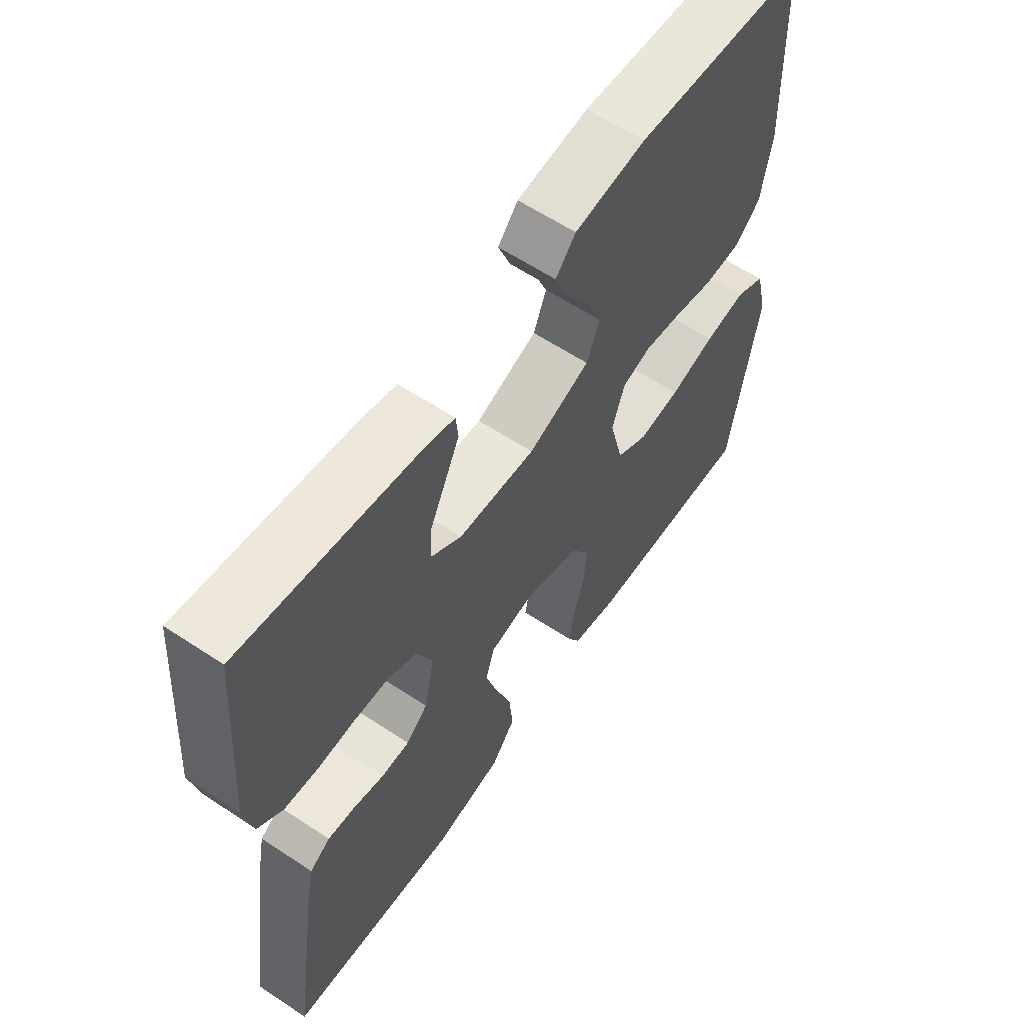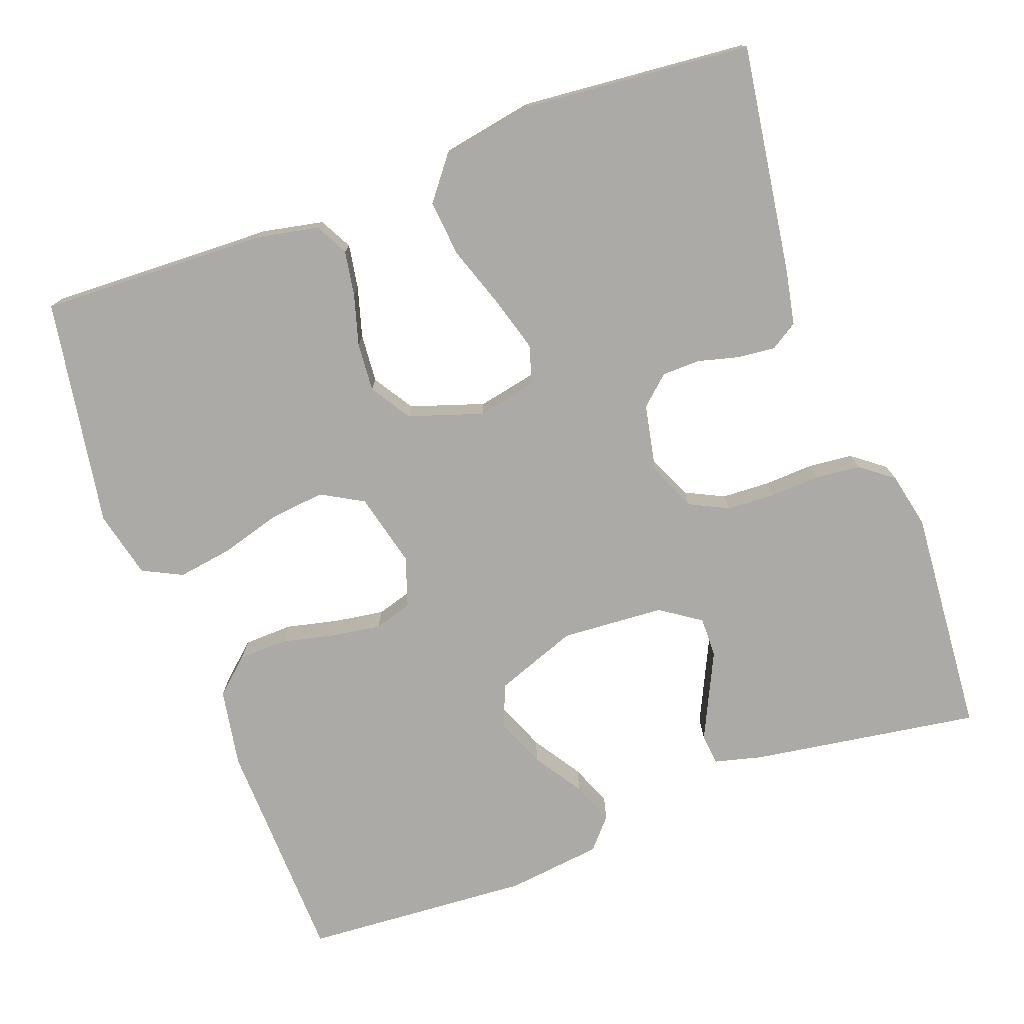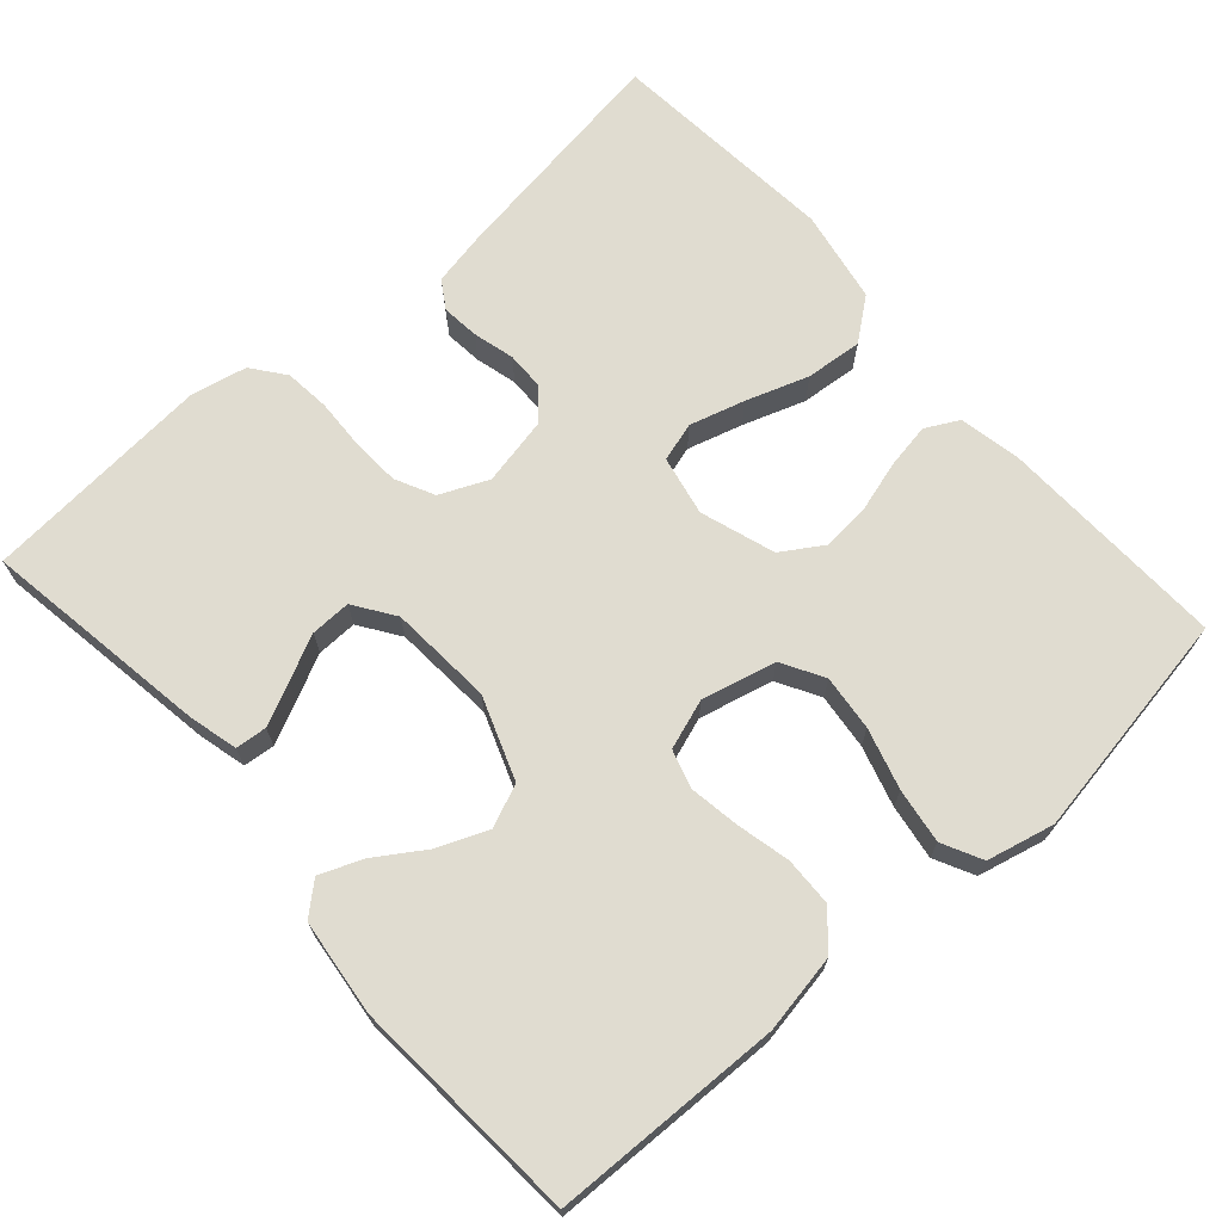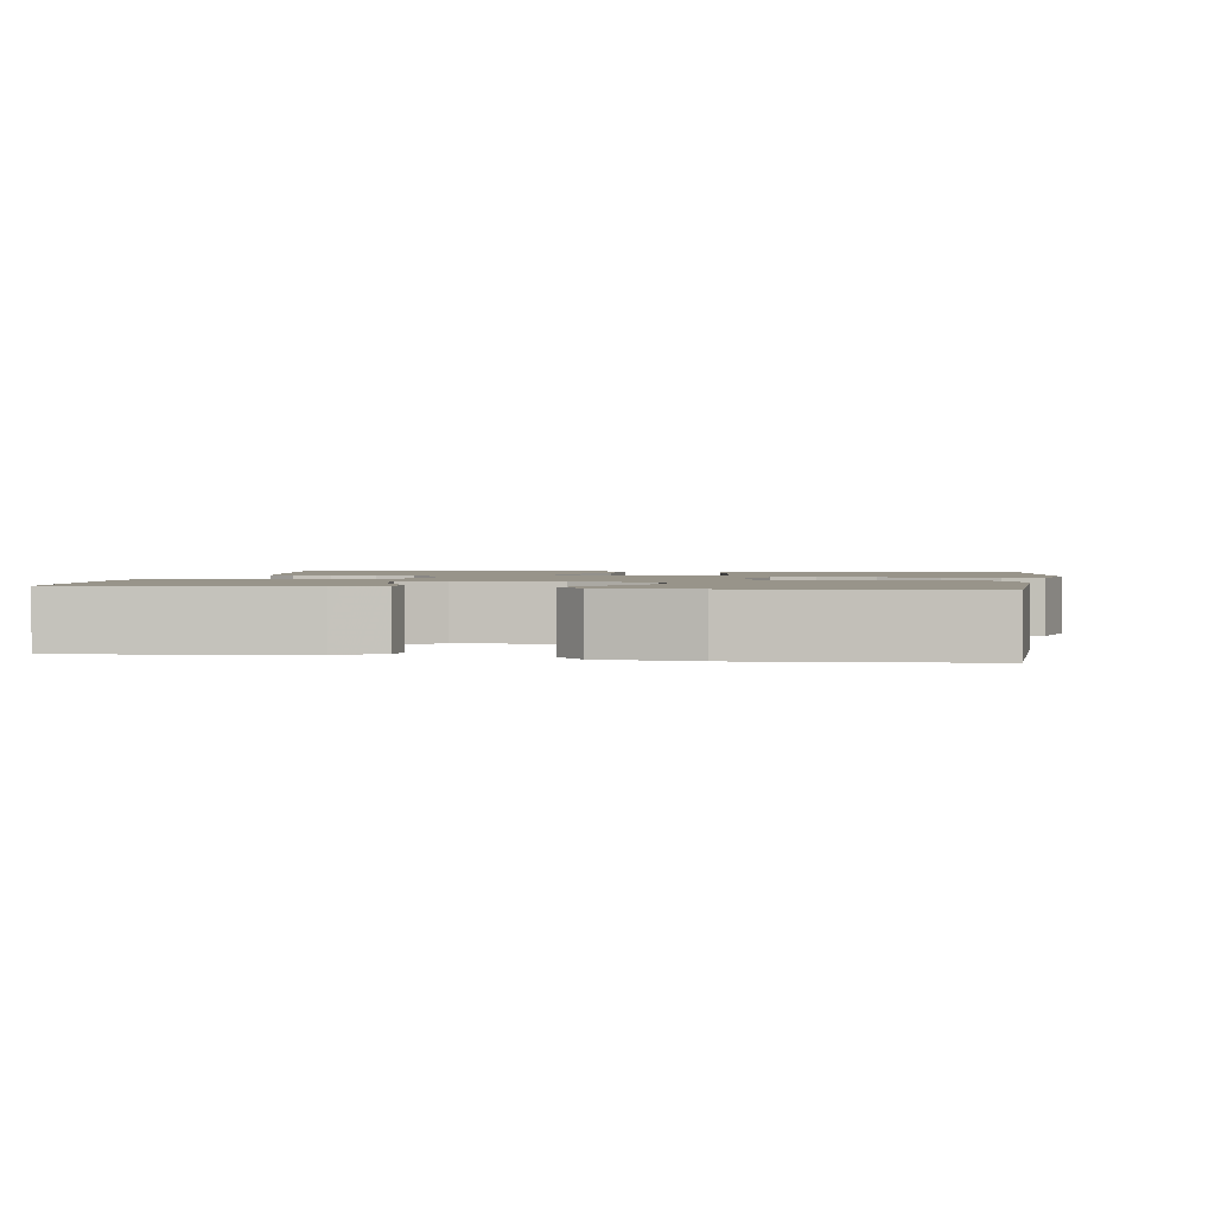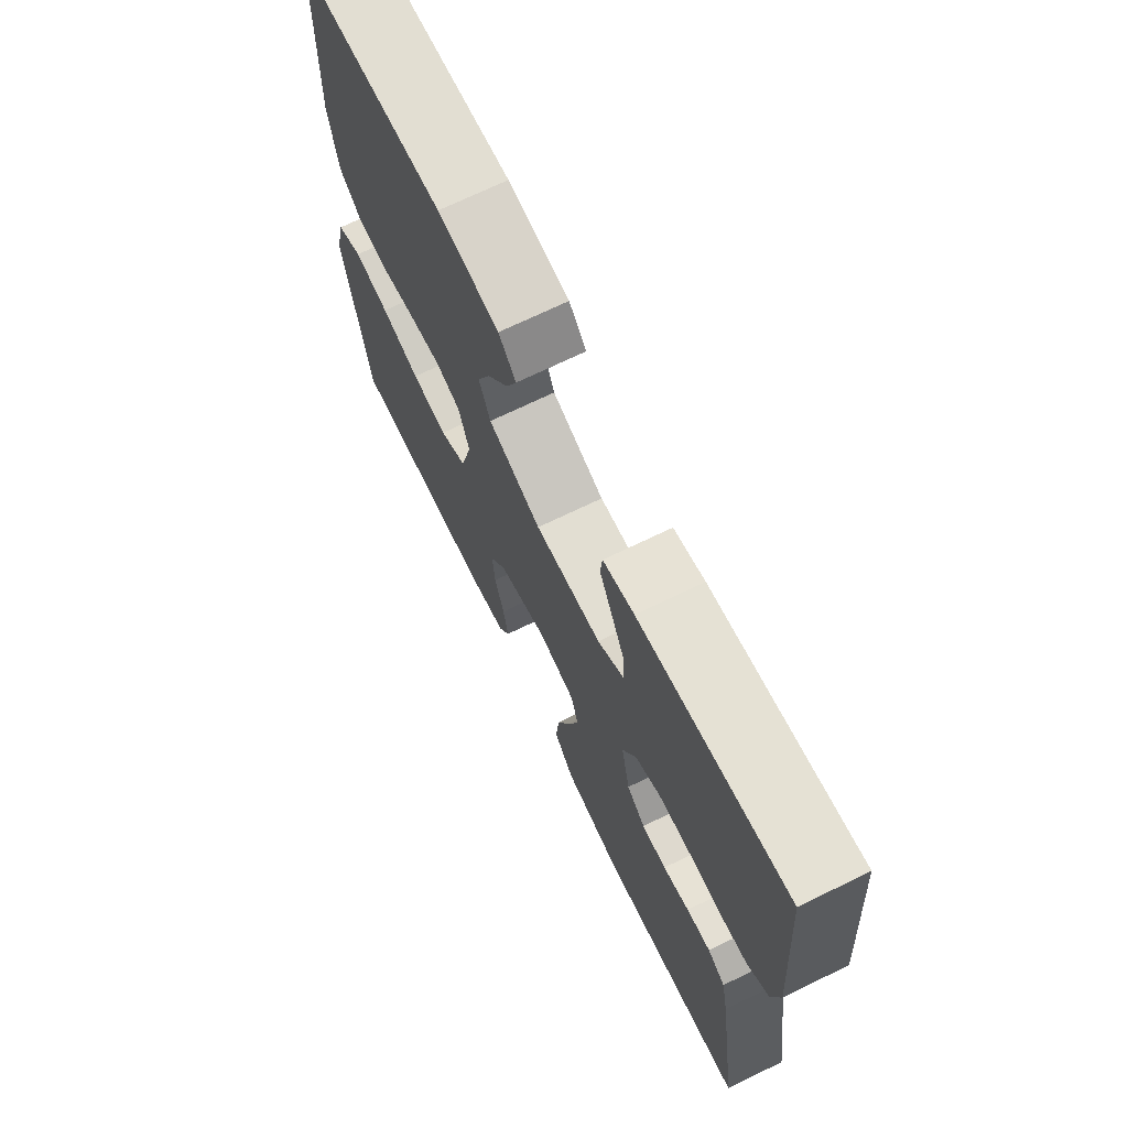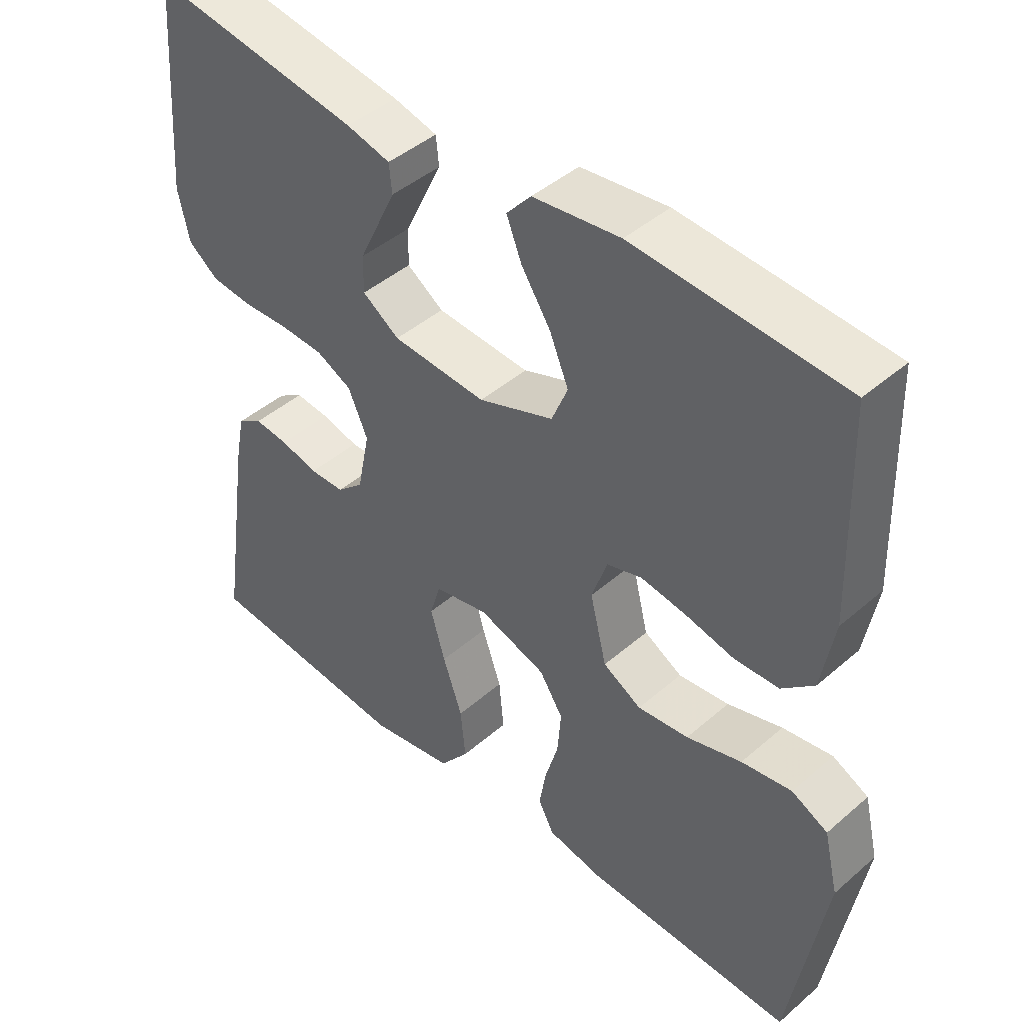
<metadata>
{"format":"obj","ext":"obj","renderer":"f3d","projection":"perspective","resolution":1024,"background":"white","views":[{"elev":60.4,"azim":-55.8,"up":"+Z"},{"elev":-75.8,"azim":-159.8,"up":"+Y"},{"elev":69.6,"azim":48.4,"up":"+Y"},{"elev":1.8,"azim":9.5,"up":"+Y"},{"elev":70.7,"azim":-115.9,"up":"+Z"},{"elev":44.2,"azim":44.7,"up":"+Z"}]}
</metadata>
<code>
v 0.5 0.07 -0.5
v 0.2 0.07 -0.49
v 0.12 0.07 -0.474
v 0.097 0.07 -0.431
v 0.107 0.07 -0.372
v 0.126 0.07 -0.306
v 0.131 0.07 -0.242
v 0.097 0.07 -0.189
v 0 0.07 -0.157
v -0.078 0.07 -0.173
v -0.093 0.07 -0.224
v -0.072 0.07 -0.296
v -0.044 0.07 -0.377
v -0.037 0.07 -0.451
v -0.079 0.07 -0.505
v -0.2 0.07 -0.527
v -0.5 0.07 -0.5
v -0.456 0.07 -0.2
v -0.442 0.07 -0.128
v -0.406 0.07 -0.105
v -0.357 0.07 -0.11
v -0.303 0.07 -0.124
v -0.253 0.07 -0.123
v -0.215 0.07 -0.089
v -0.197 0.07 0
v -0.225 0.07 0.063
v -0.276 0.07 0.088
v -0.339 0.07 0.091
v -0.405 0.07 0.088
v -0.464 0.07 0.094
v -0.507 0.07 0.127
v -0.523 0.07 0.2
v -0.5 0.07 0.5
v -0.2 0.07 0.454
v -0.137 0.07 0.438
v -0.133 0.07 0.397
v -0.159 0.07 0.342
v -0.187 0.07 0.283
v -0.188 0.07 0.23
v -0.135 0.07 0.194
v 0 0.07 0.185
v 0.108 0.07 0.225
v 0.131 0.07 0.281
v 0.104 0.07 0.346
v 0.062 0.07 0.41
v 0.04 0.07 0.465
v 0.075 0.07 0.505
v 0.2 0.07 0.52
v 0.5 0.07 0.5
v 0.509 0.07 0.2
v 0.491 0.07 0.097
v 0.445 0.07 0.056
v 0.381 0.07 0.054
v 0.311 0.07 0.07
v 0.246 0.07 0.08
v 0.196 0.07 0.065
v 0.174 0.07 0
v 0.198 0.07 -0.097
v 0.253 0.07 -0.128
v 0.326 0.07 -0.12
v 0.405 0.07 -0.097
v 0.477 0.07 -0.086
v 0.529 0.07 -0.112
v 0.55 0.07 -0.2
v 0.5 0 -0.5
v 0.2 0 -0.49
v 0.12 0 -0.474
v 0.097 0 -0.431
v 0.107 0 -0.372
v 0.126 0 -0.306
v 0.131 0 -0.242
v 0.097 0 -0.189
v 0 0 -0.157
v -0.078 0 -0.173
v -0.093 0 -0.224
v -0.072 0 -0.296
v -0.044 0 -0.377
v -0.037 0 -0.451
v -0.079 0 -0.505
v -0.2 0 -0.527
v -0.5 0 -0.5
v -0.456 0 -0.2
v -0.442 0 -0.128
v -0.406 0 -0.105
v -0.357 0 -0.11
v -0.303 0 -0.124
v -0.253 0 -0.123
v -0.215 0 -0.089
v -0.197 0 0
v -0.225 0 0.063
v -0.276 0 0.088
v -0.339 0 0.091
v -0.405 0 0.088
v -0.464 0 0.094
v -0.507 0 0.127
v -0.523 0 0.2
v -0.5 0 0.5
v -0.2 0 0.454
v -0.137 0 0.438
v -0.133 0 0.397
v -0.159 0 0.342
v -0.187 0 0.283
v -0.188 0 0.23
v -0.135 0 0.194
v 0 0 0.185
v 0.108 0 0.225
v 0.131 0 0.281
v 0.104 0 0.346
v 0.062 0 0.41
v 0.04 0 0.465
v 0.075 0 0.505
v 0.2 0 0.52
v 0.5 0 0.5
v 0.509 0 0.2
v 0.491 0 0.097
v 0.445 0 0.056
v 0.381 0 0.054
v 0.311 0 0.07
v 0.246 0 0.08
v 0.196 0 0.065
v 0.174 0 0
v 0.198 0 -0.097
v 0.253 0 -0.128
v 0.326 0 -0.12
v 0.405 0 -0.097
v 0.477 0 -0.086
v 0.529 0 -0.112
v 0.55 0 -0.2
f 60 61 62 63
f 59 60 63 64
f 51 52 53 54
f 51 54 55
f 50 51 55
f 49 50 55 56
f 47 48 49 56
f 44 45 46 47
f 43 44 47
f 35 36 37 38
f 33 34 35 38
f 33 38 39
f 32 33 39
f 31 32 39 40
f 28 29 30 31
f 27 28 31 40
f 19 20 21 22
f 19 22 23
f 18 19 23
f 17 18 23
f 16 17 23 24
f 12 13 14 15
f 11 12 15 16
f 10 11 16 24
f 3 4 5 6
f 3 6 7
f 2 3 7
f 59 64 1 2
f 58 59 2 7
f 57 58 7 8
f 56 57 8 9
f 43 47 56
f 42 43 56 9
f 41 42 9 10
f 26 27 40 41
f 25 26 41 10
f 10 24 25
f 127 126 125 124
f 128 127 124 123
f 118 117 116 115
f 119 118 115
f 119 115 114
f 120 119 114 113
f 120 113 112 111
f 111 110 109 108
f 111 108 107
f 102 101 100 99
f 102 99 98 97
f 103 102 97
f 103 97 96
f 104 103 96 95
f 95 94 93 92
f 104 95 92 91
f 86 85 84 83
f 87 86 83
f 87 83 82
f 87 82 81
f 88 87 81 80
f 79 78 77 76
f 80 79 76 75
f 88 80 75 74
f 70 69 68 67
f 71 70 67
f 71 67 66
f 66 65 128 123
f 71 66 123 122
f 72 71 122 121
f 73 72 121 120
f 120 111 107
f 73 120 107 106
f 74 73 106 105
f 105 104 91 90
f 74 105 90 89
f 89 88 74
f 1 65 66 2
f 2 66 67 3
f 3 67 68 4
f 4 68 69 5
f 5 69 70 6
f 6 70 71 7
f 7 71 72 8
f 8 72 73 9
f 9 73 74 10
f 10 74 75 11
f 11 75 76 12
f 12 76 77 13
f 13 77 78 14
f 14 78 79 15
f 15 79 80 16
f 16 80 81 17
f 17 81 82 18
f 18 82 83 19
f 19 83 84 20
f 20 84 85 21
f 21 85 86 22
f 22 86 87 23
f 23 87 88 24
f 24 88 89 25
f 25 89 90 26
f 26 90 91 27
f 27 91 92 28
f 28 92 93 29
f 29 93 94 30
f 30 94 95 31
f 31 95 96 32
f 32 96 97 33
f 33 97 98 34
f 34 98 99 35
f 35 99 100 36
f 36 100 101 37
f 37 101 102 38
f 38 102 103 39
f 39 103 104 40
f 40 104 105 41
f 41 105 106 42
f 42 106 107 43
f 43 107 108 44
f 44 108 109 45
f 45 109 110 46
f 46 110 111 47
f 47 111 112 48
f 48 112 113 49
f 49 113 114 50
f 50 114 115 51
f 51 115 116 52
f 52 116 117 53
f 53 117 118 54
f 54 118 119 55
f 55 119 120 56
f 56 120 121 57
f 57 121 122 58
f 58 122 123 59
f 59 123 124 60
f 60 124 125 61
f 61 125 126 62
f 62 126 127 63
f 63 127 128 64
f 64 128 65 1

</code>
